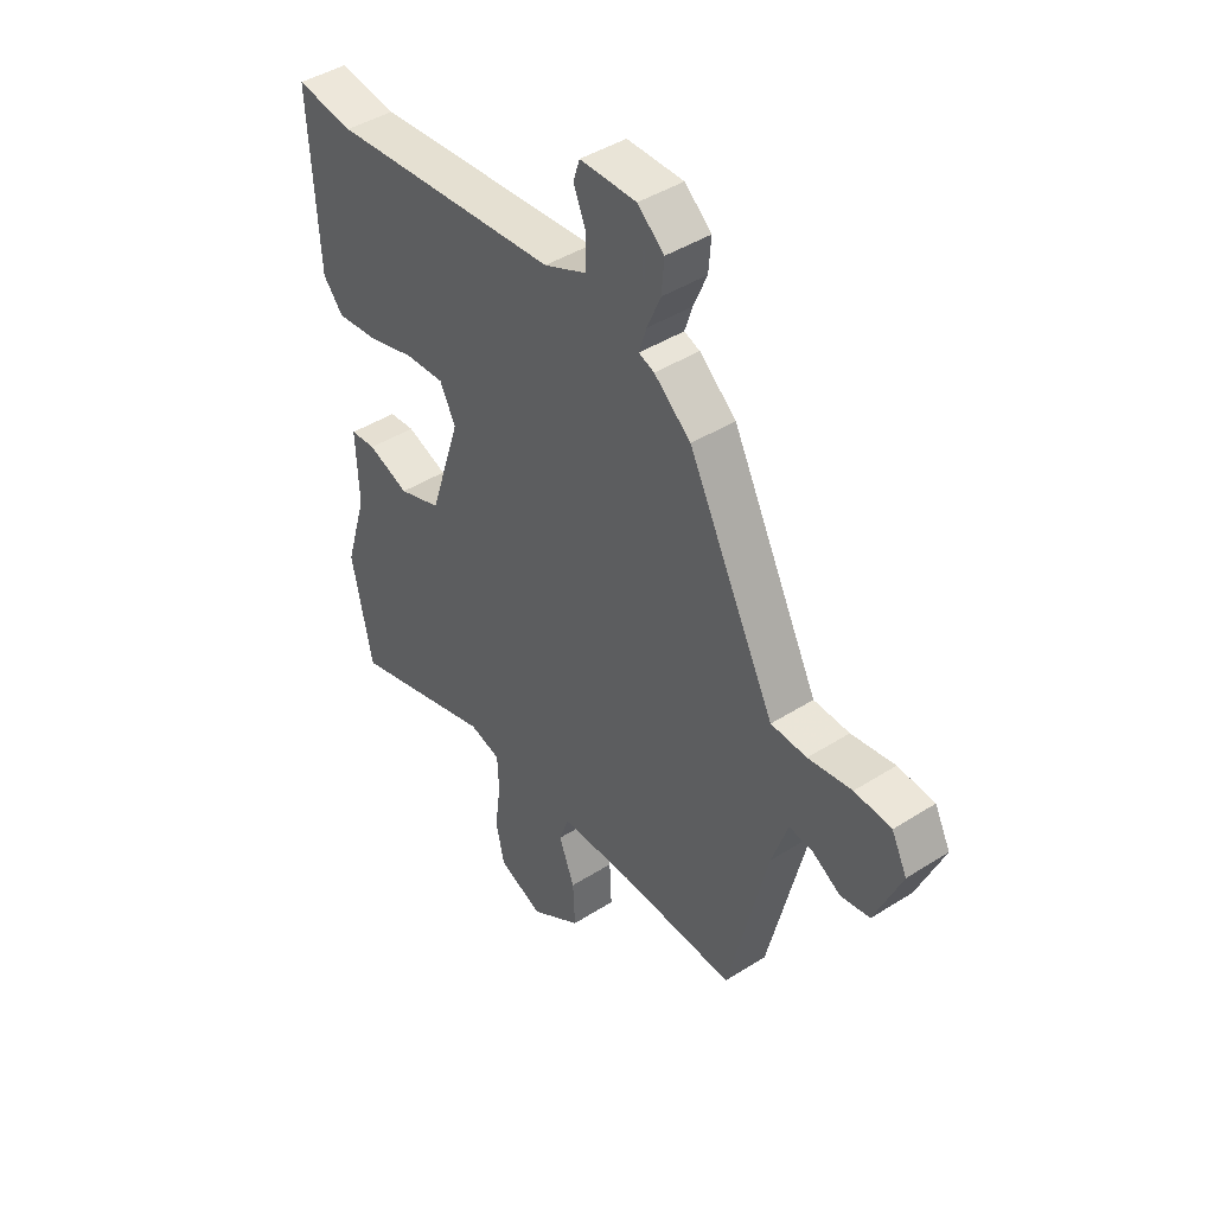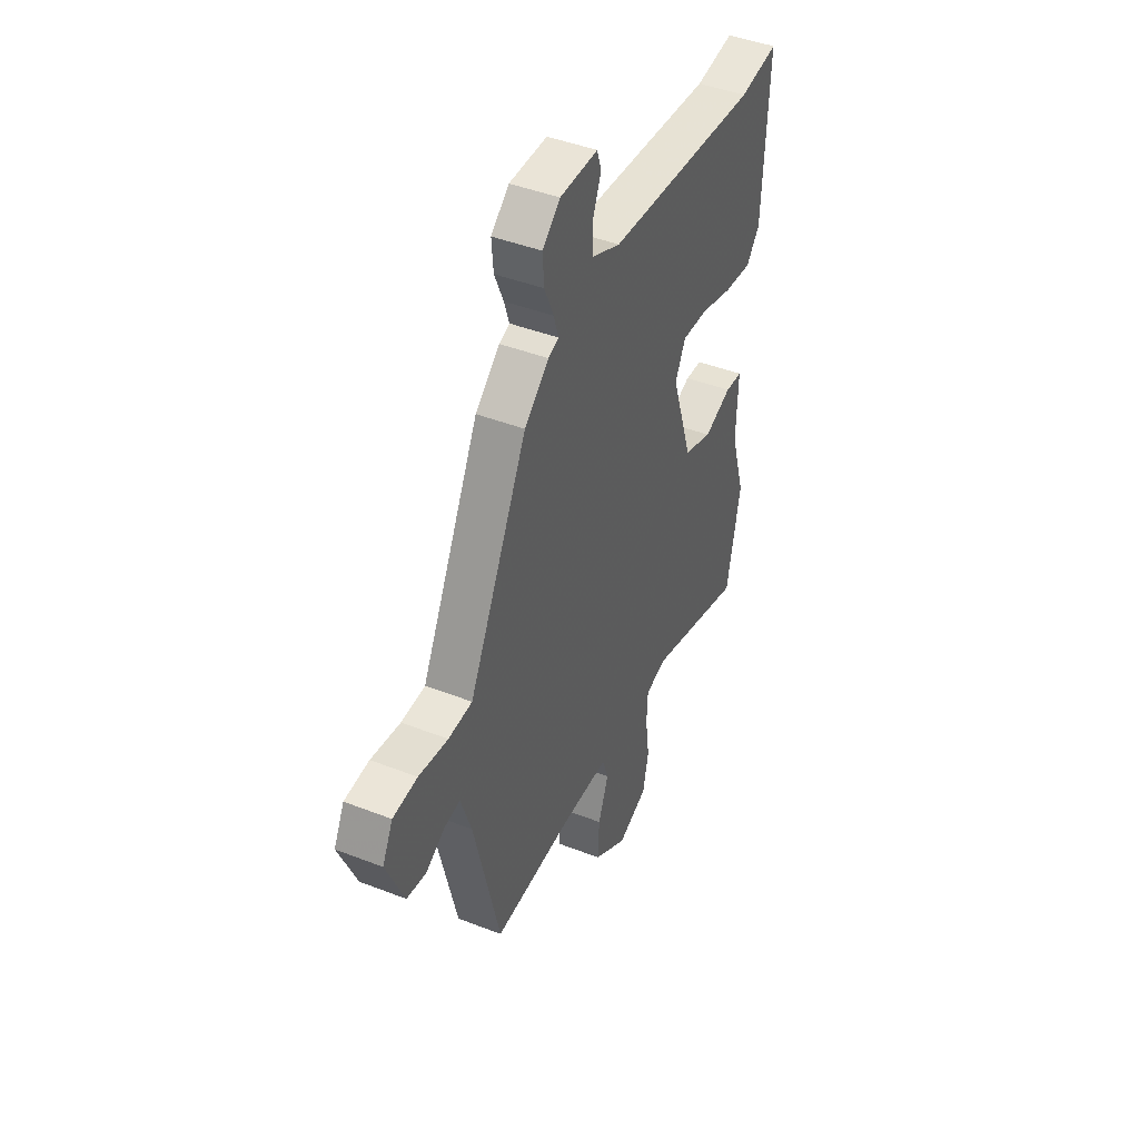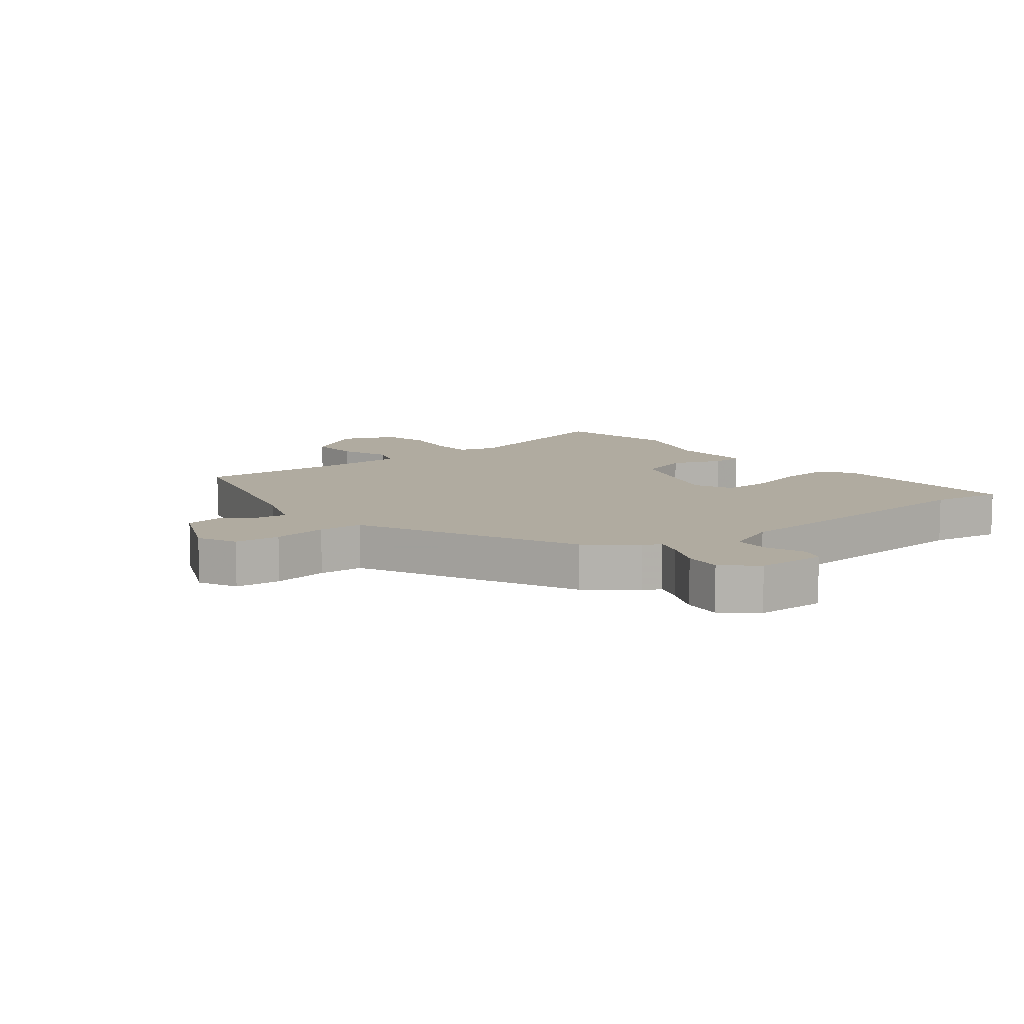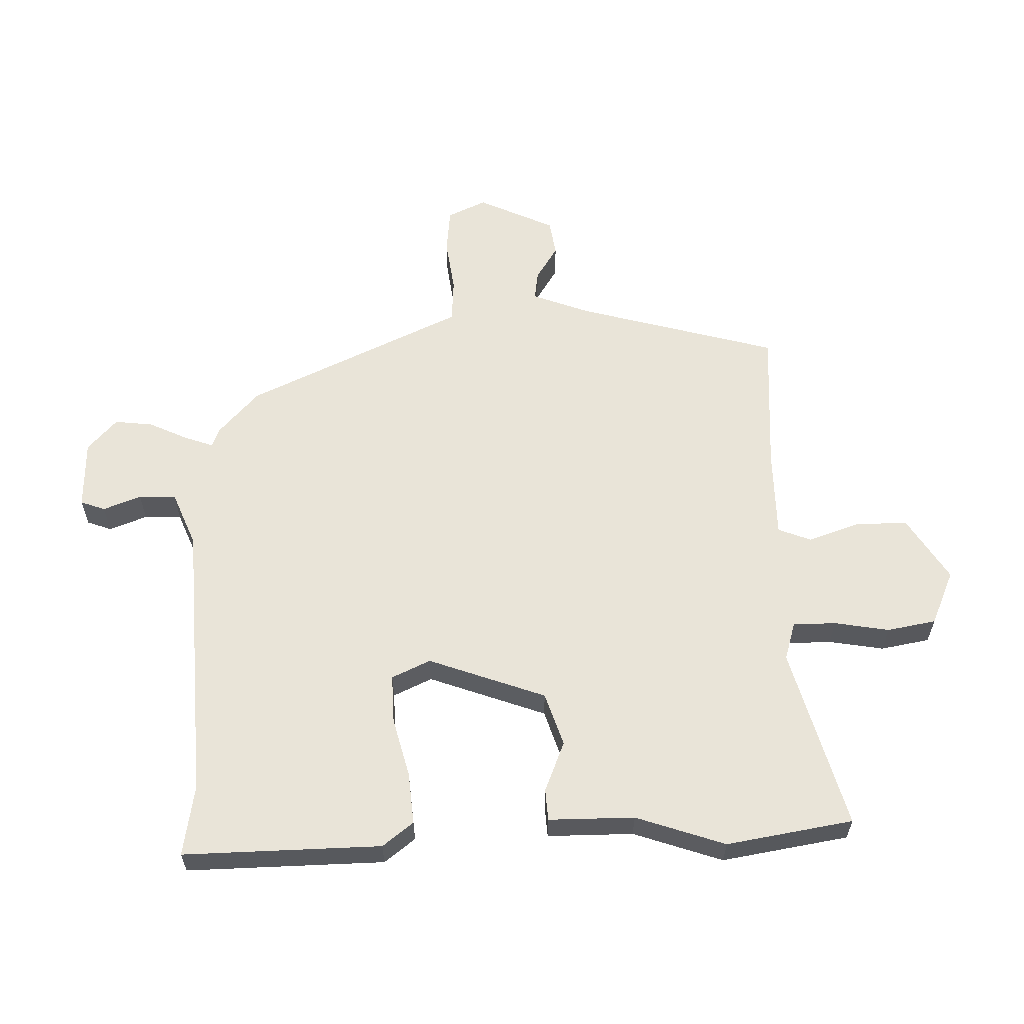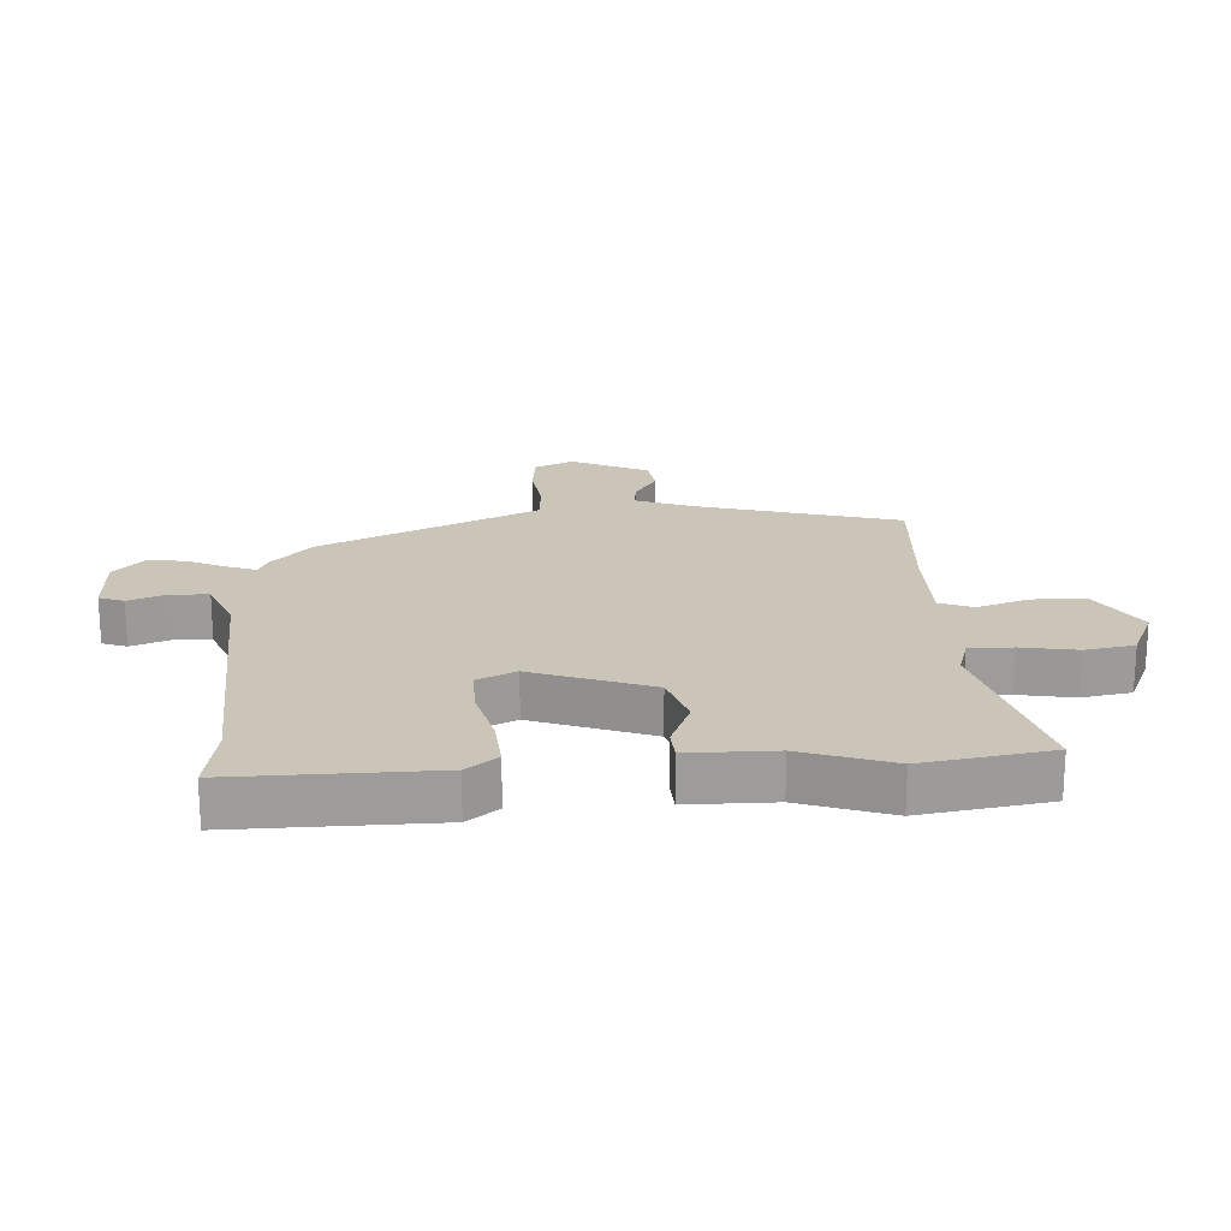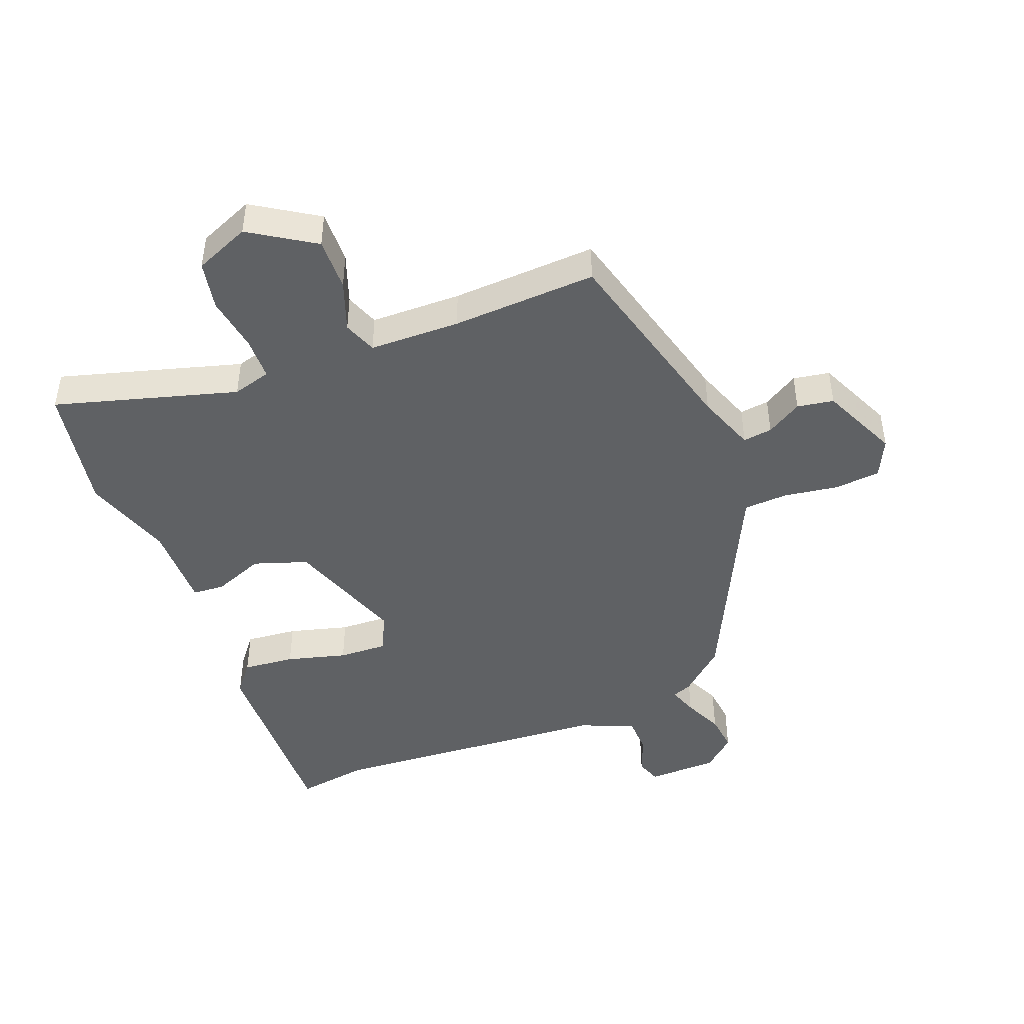
<metadata>
{"format":"obj","ext":"obj","renderer":"f3d","projection":"perspective","resolution":1024,"background":"white","views":[{"elev":43.5,"azim":-126.9,"up":"+Z"},{"elev":44.2,"azim":-65.5,"up":"+Z"},{"elev":9.8,"azim":-36.9,"up":"+Y"},{"elev":60.0,"azim":90.5,"up":"+Y"},{"elev":20.3,"azim":88.9,"up":"+Y"},{"elev":-45.5,"azim":-157.4,"up":"+Y"}]}
</metadata>
<code>
v 0.439 0.07 0.492
v 0.554 0.07 0.507
v 0.537 0.07 0.189
v 0.497 0.07 0.141
v 0.414 0.07 0.151
v 0.319 0.07 0.179
v 0.241 0.07 0.184
v 0.21 0.07 0.123
v 0.272 0.07 -0.068
v 0.357 0.07 -0.099
v 0.439 0.07 -0.069
v 0.49 0.07 -0.074
v 0.485 0.07 -0.212
v 0.529 0.07 -0.357
v 0.488 0.07 -0.559
v 0.199 0.07 -0.469
v 0.137 0.07 -0.485
v 0.134 0.07 -0.554
v 0.146 0.07 -0.643
v 0.129 0.07 -0.721
v 0.04 0.07 -0.756
v -0.061 0.07 -0.688
v -0.057 0.07 -0.603
v -0.026 0.07 -0.523
v -0.045 0.07 -0.469
v -0.19 0.07 -0.463
v -0.422 0.07 -0.469
v -0.5 0.07 -0.143
v -0.532 0.07 -0.049
v -0.579 0.07 -0.054
v -0.636 0.07 -0.087
v -0.694 0.07 -0.076
v -0.747 0.07 0.049
v -0.716 0.07 0.11
v -0.643 0.07 0.115
v -0.556 0.07 0.1
v -0.485 0.07 0.102
v -0.457 0.07 0.157
v -0.311 0.07 0.444
v -0.238 0.07 0.506
v -0.207 0.07 0.517
v -0.222 0.07 0.564
v -0.249 0.07 0.627
v -0.254 0.07 0.689
v -0.201 0.07 0.734
v -0.089 0.07 0.733
v -0.076 0.07 0.693
v -0.101 0.07 0.633
v -0.101 0.07 0.573
v -0.015 0.07 0.534
v 0.439 0 0.492
v 0.554 0 0.507
v 0.537 0 0.189
v 0.497 0 0.141
v 0.414 0 0.151
v 0.319 0 0.179
v 0.241 0 0.184
v 0.21 0 0.123
v 0.272 0 -0.068
v 0.357 0 -0.099
v 0.439 0 -0.069
v 0.49 0 -0.074
v 0.485 0 -0.212
v 0.529 0 -0.357
v 0.488 0 -0.559
v 0.199 0 -0.469
v 0.137 0 -0.485
v 0.134 0 -0.554
v 0.146 0 -0.643
v 0.129 0 -0.721
v 0.04 0 -0.756
v -0.061 0 -0.688
v -0.057 0 -0.603
v -0.026 0 -0.523
v -0.045 0 -0.469
v -0.19 0 -0.463
v -0.422 0 -0.469
v -0.5 0 -0.143
v -0.532 0 -0.049
v -0.579 0 -0.054
v -0.636 0 -0.087
v -0.694 0 -0.076
v -0.747 0 0.049
v -0.716 0 0.11
v -0.643 0 0.115
v -0.556 0 0.1
v -0.485 0 0.102
v -0.457 0 0.157
v -0.311 0 0.444
v -0.238 0 0.506
v -0.207 0 0.517
v -0.222 0 0.564
v -0.249 0 0.627
v -0.254 0 0.689
v -0.201 0 0.734
v -0.089 0 0.733
v -0.076 0 0.693
v -0.101 0 0.633
v -0.101 0 0.573
v -0.015 0 0.534
f 46 47 48
f 45 46 48
f 44 45 48
f 43 44 48
f 42 43 48
f 41 42 48 49
f 38 39 40 41
f 41 49 50
f 38 41 50
f 37 38 50
f 34 35 36
f 33 34 36
f 32 33 36
f 31 32 36
f 30 31 36
f 29 30 36 37
f 37 50 1
f 29 37 1
f 28 29 1
f 22 23 24
f 21 22 24
f 20 21 24
f 19 20 24
f 18 19 24
f 17 18 24 25
f 16 17 25
f 13 14 15 16
f 16 25 26
f 13 16 26
f 12 13 26
f 11 12 26
f 10 11 26
f 4 5 6
f 3 4 6
f 2 3 6
f 1 2 6
f 1 6 7
f 28 1 7
f 26 27 28
f 10 26 28
f 9 10 28
f 8 9 28
f 7 8 28
f 98 97 96
f 98 96 95
f 98 95 94
f 98 94 93
f 98 93 92
f 99 98 92 91
f 91 90 89 88
f 100 99 91
f 100 91 88
f 100 88 87
f 86 85 84
f 86 84 83
f 86 83 82
f 86 82 81
f 86 81 80
f 87 86 80 79
f 51 100 87
f 51 87 79
f 51 79 78
f 74 73 72
f 74 72 71
f 74 71 70
f 74 70 69
f 74 69 68
f 75 74 68 67
f 75 67 66
f 66 65 64 63
f 76 75 66
f 76 66 63
f 76 63 62
f 76 62 61
f 76 61 60
f 56 55 54
f 56 54 53
f 56 53 52
f 56 52 51
f 57 56 51
f 57 51 78
f 78 77 76
f 78 76 60
f 78 60 59
f 78 59 58
f 78 58 57
f 1 51 52 2
f 2 52 53 3
f 3 53 54 4
f 4 54 55 5
f 5 55 56 6
f 6 56 57 7
f 7 57 58 8
f 8 58 59 9
f 9 59 60 10
f 10 60 61 11
f 11 61 62 12
f 12 62 63 13
f 13 63 64 14
f 14 64 65 15
f 15 65 66 16
f 16 66 67 17
f 17 67 68 18
f 18 68 69 19
f 19 69 70 20
f 20 70 71 21
f 21 71 72 22
f 22 72 73 23
f 23 73 74 24
f 24 74 75 25
f 25 75 76 26
f 26 76 77 27
f 27 77 78 28
f 28 78 79 29
f 29 79 80 30
f 30 80 81 31
f 31 81 82 32
f 32 82 83 33
f 33 83 84 34
f 34 84 85 35
f 35 85 86 36
f 36 86 87 37
f 37 87 88 38
f 38 88 89 39
f 39 89 90 40
f 40 90 91 41
f 41 91 92 42
f 42 92 93 43
f 43 93 94 44
f 44 94 95 45
f 45 95 96 46
f 46 96 97 47
f 47 97 98 48
f 48 98 99 49
f 49 99 100 50
f 50 100 51 1

</code>
